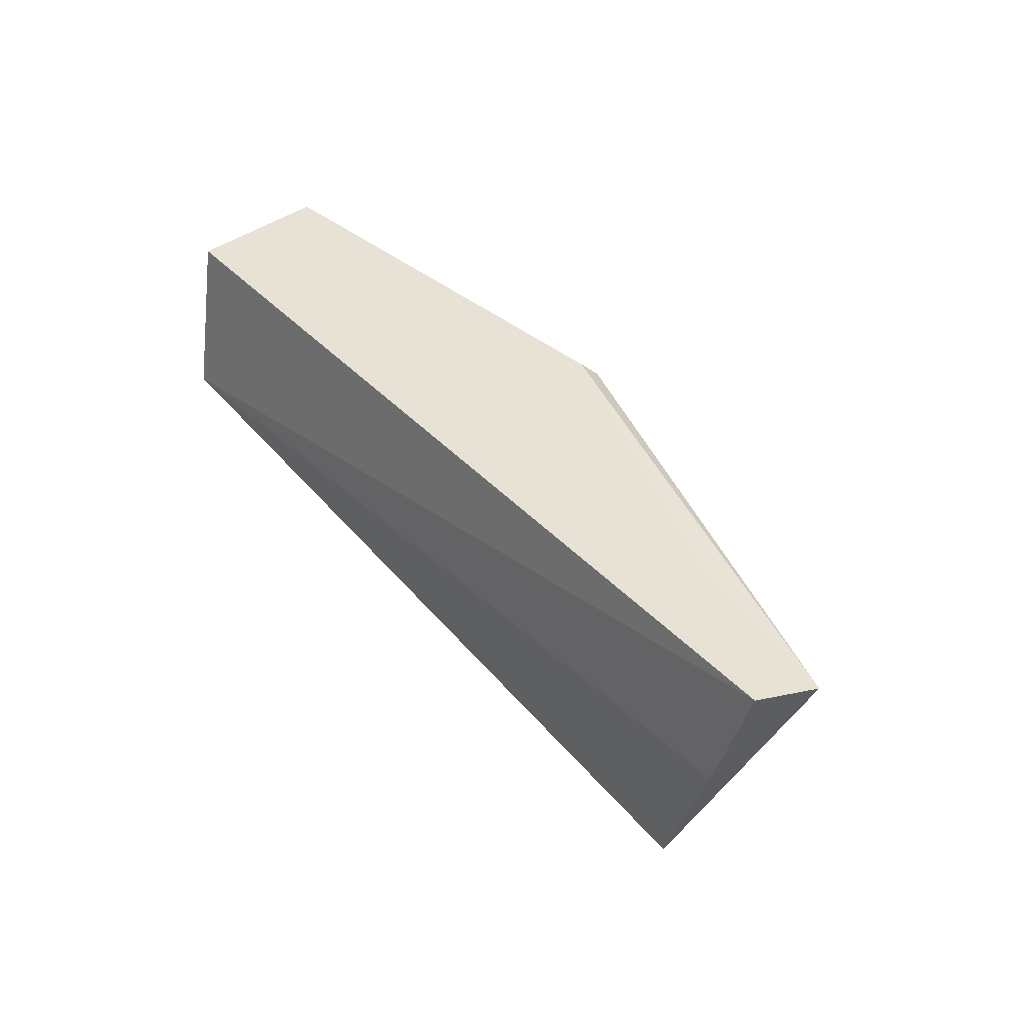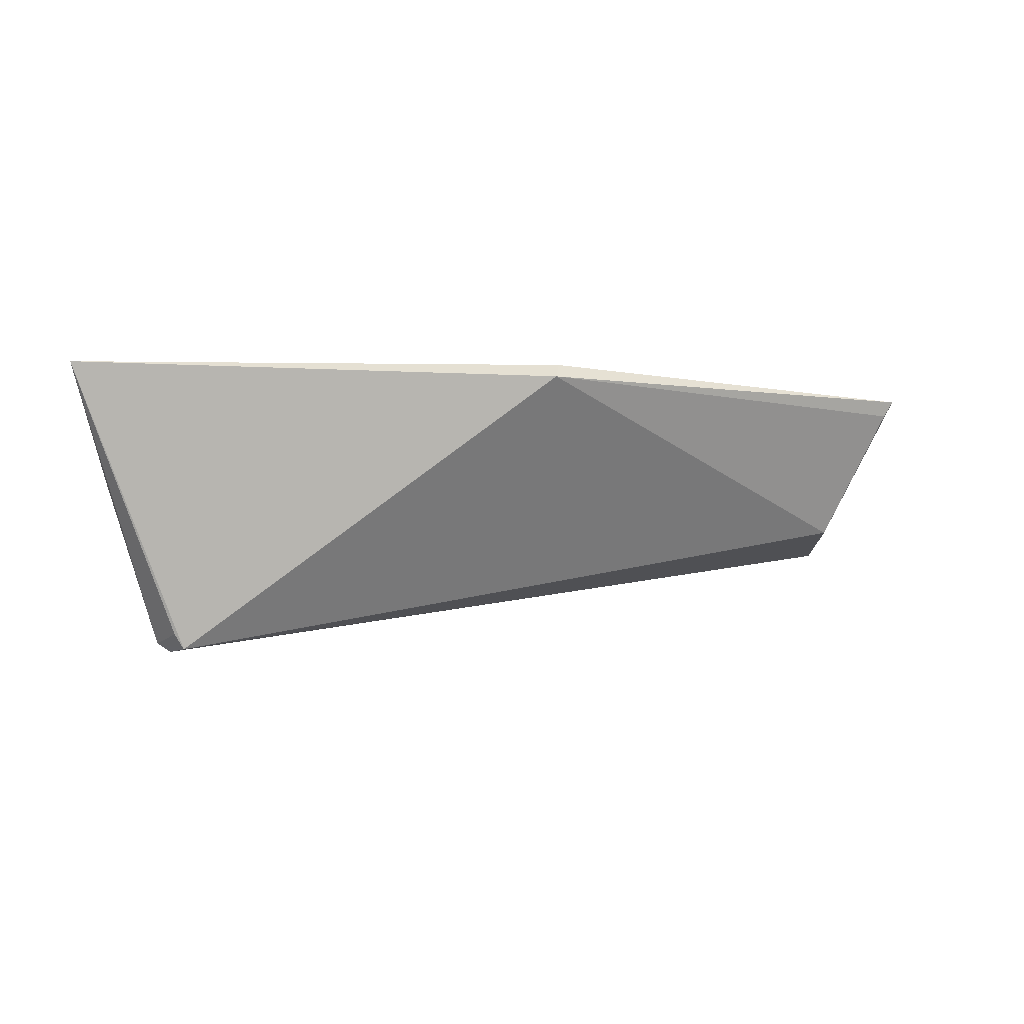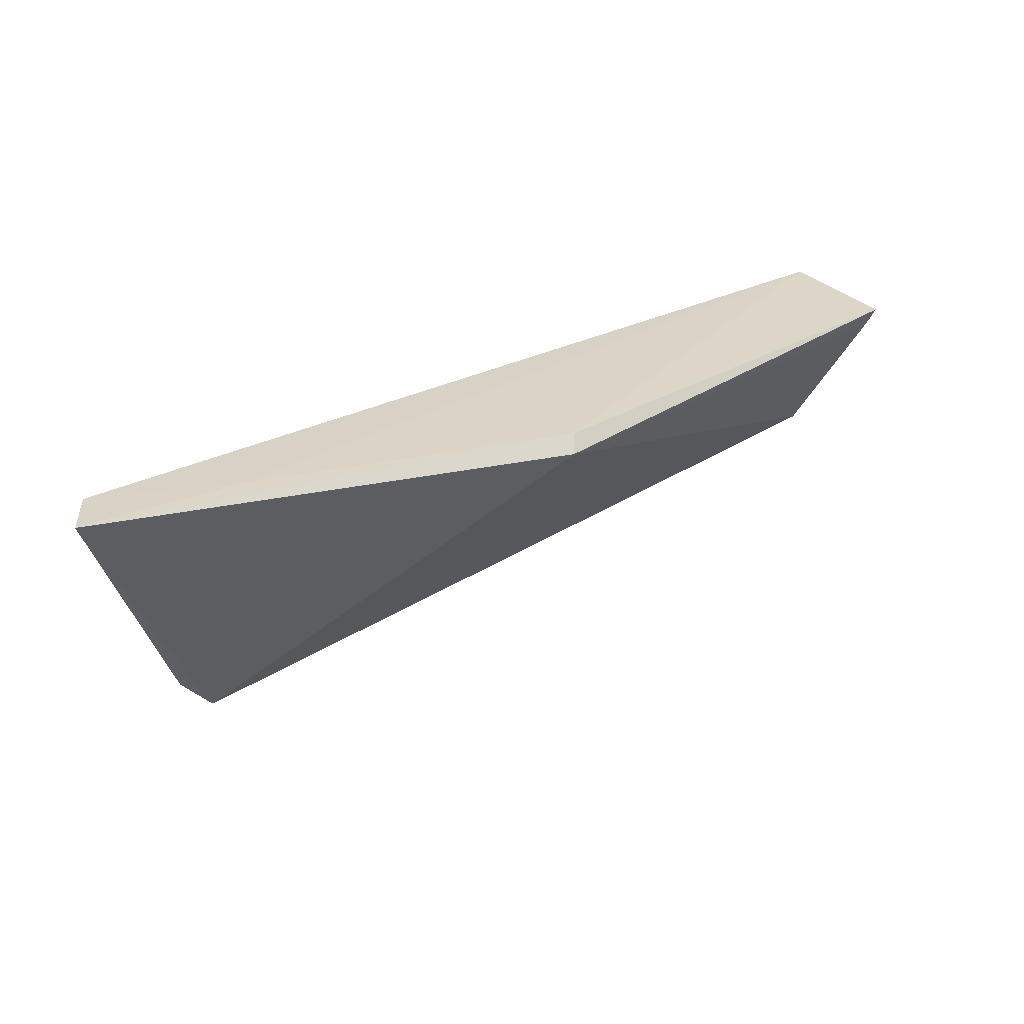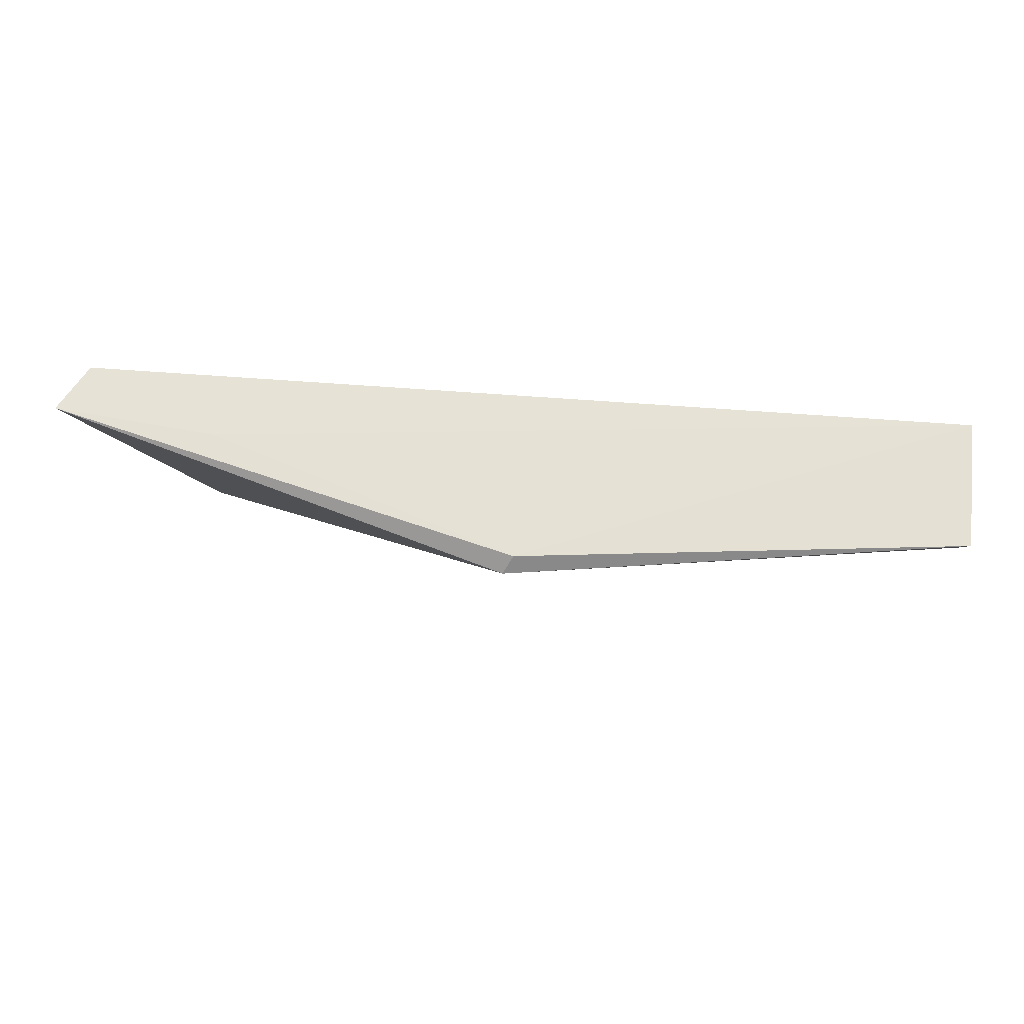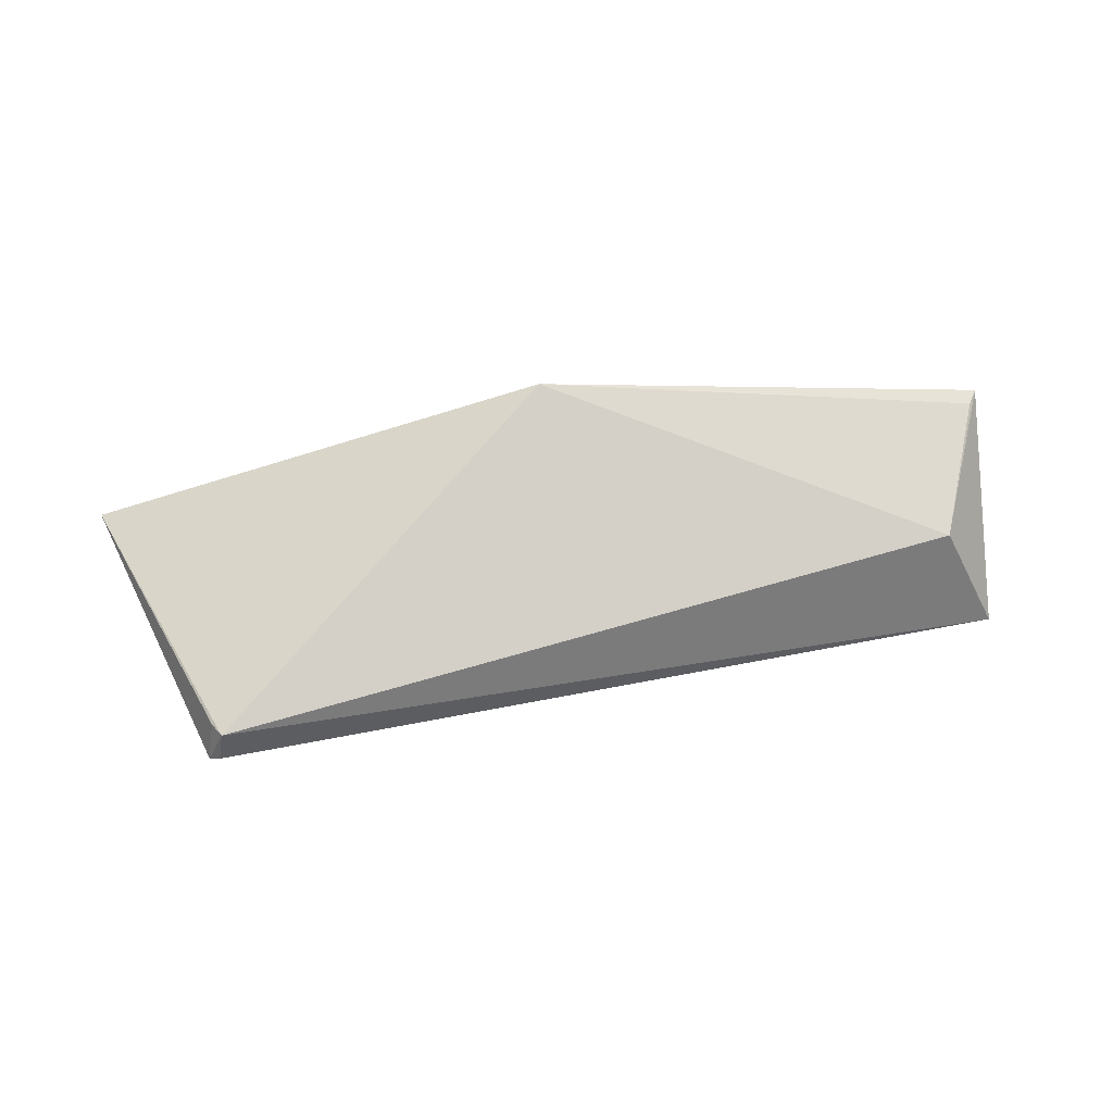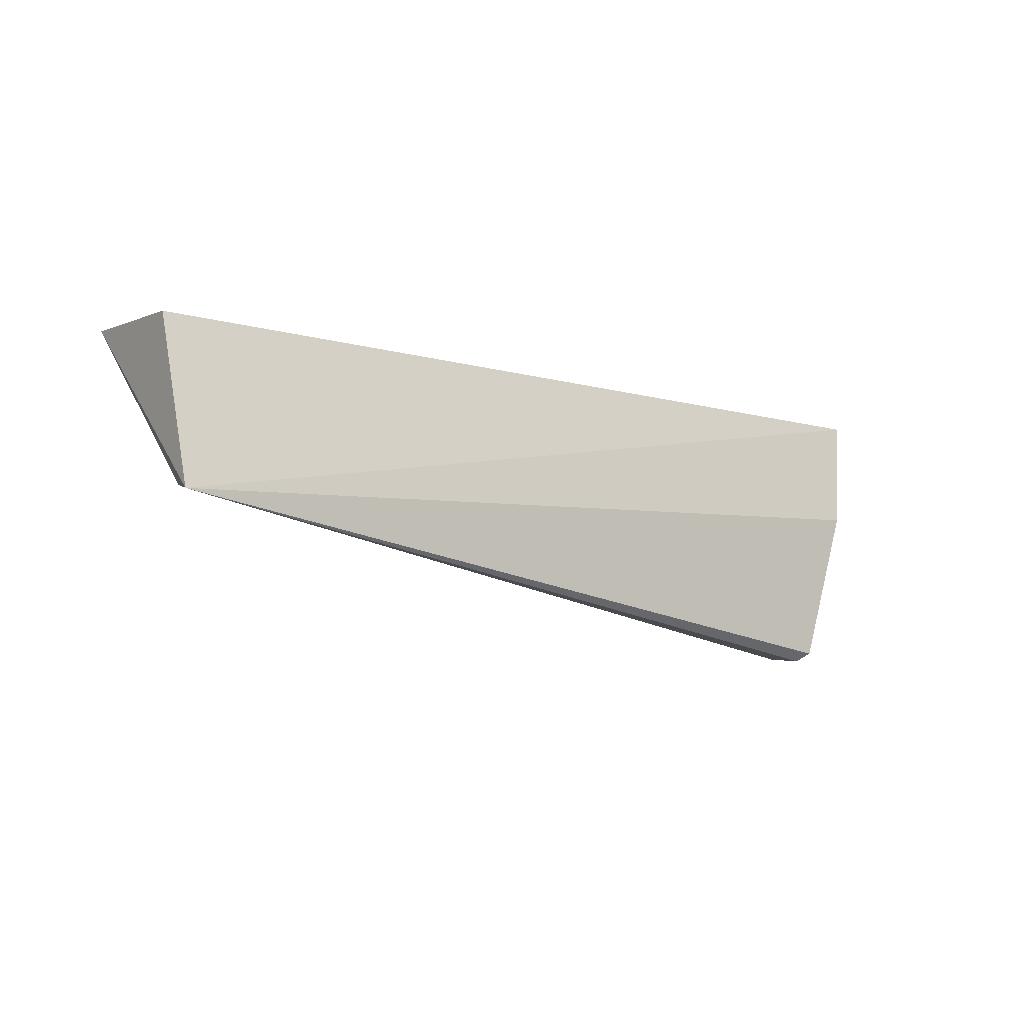
<metadata>
{"format":"obj","ext":"obj","renderer":"f3d","projection":"perspective","resolution":1024,"background":"white","views":[{"elev":42.2,"azim":-128.6,"up":"+Y"},{"elev":-2.5,"azim":-24.7,"up":"+Y"},{"elev":34.3,"azim":-34.0,"up":"+Y"},{"elev":70.2,"azim":3.6,"up":"+Y"},{"elev":48.4,"azim":-6.7,"up":"+Z"},{"elev":-9.5,"azim":141.0,"up":"+Y"}]}
</metadata>
<code>
v 0.04252 -0.09082 0.04879
v 0.04225 -0.105 0.03516
v 0.04304 -0.09164 0.03791
v -0.03022 -0.09057 0.03777
v -0.02257 -0.1133 0.03991
v 0.005896 -0.08962 0.05236
v 0.03789 -0.103 0.04423
v -0.02396 -0.1129 0.03651
v -0.01928 -0.09009 0.0433
v 0.005098 -0.09073 0.05351
v -0.03248 -0.09011 0.04177
v -0.02819 -0.09994 0.03633
v -0.02305 -0.1136 0.03729
v 0.04177 -0.09215 0.04853
v -0.02333 -0.1121 0.03984
f 1 2 3
f 3 2 4
f 6 1 3
f 7 5 2
f 7 2 1
f 9 6 3
f 9 3 4
f 10 5 7
f 10 1 6
f 11 9 4
f 11 5 10
f 11 10 6
f 11 6 9
f 12 4 2
f 12 2 8
f 12 11 4
f 12 8 11
f 13 8 2
f 13 2 5
f 13 5 8
f 14 10 7
f 14 7 1
f 14 1 10
f 15 11 8
f 15 8 5
f 15 5 11

</code>
